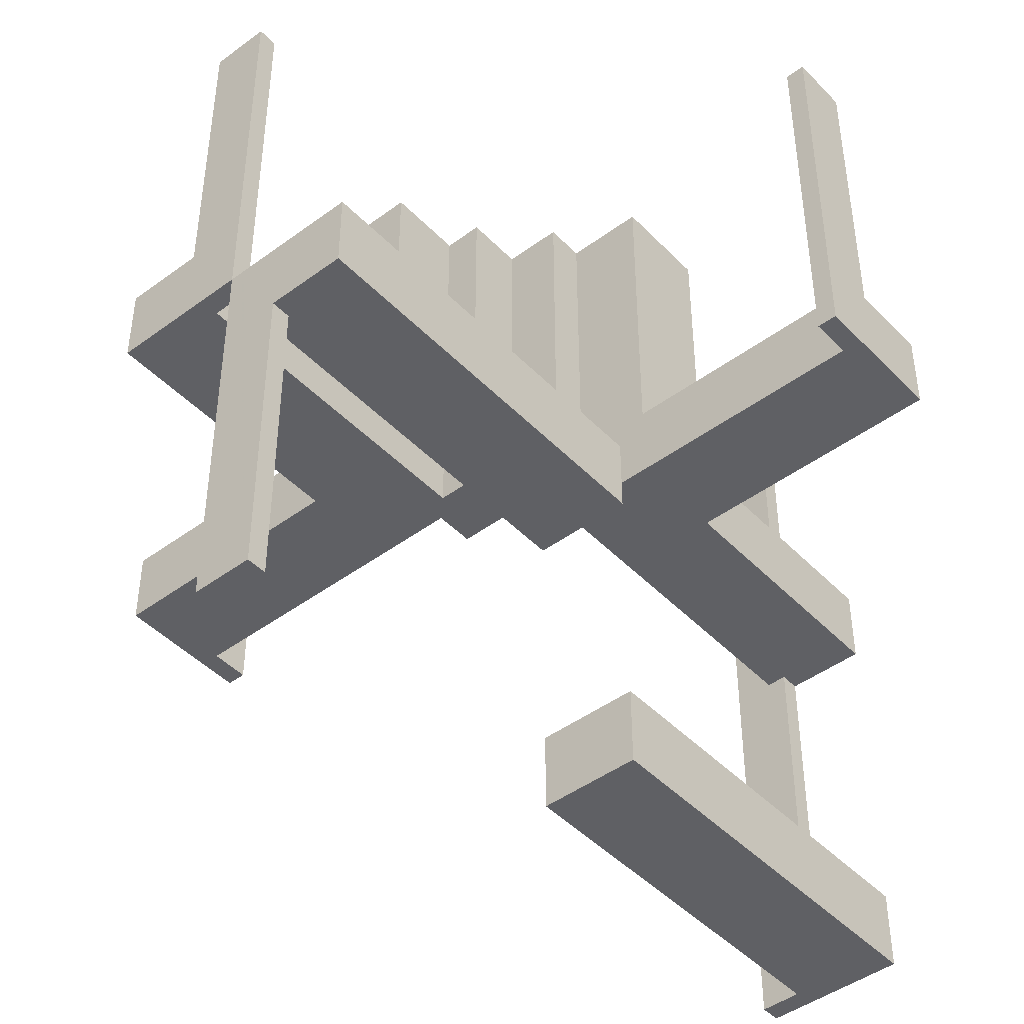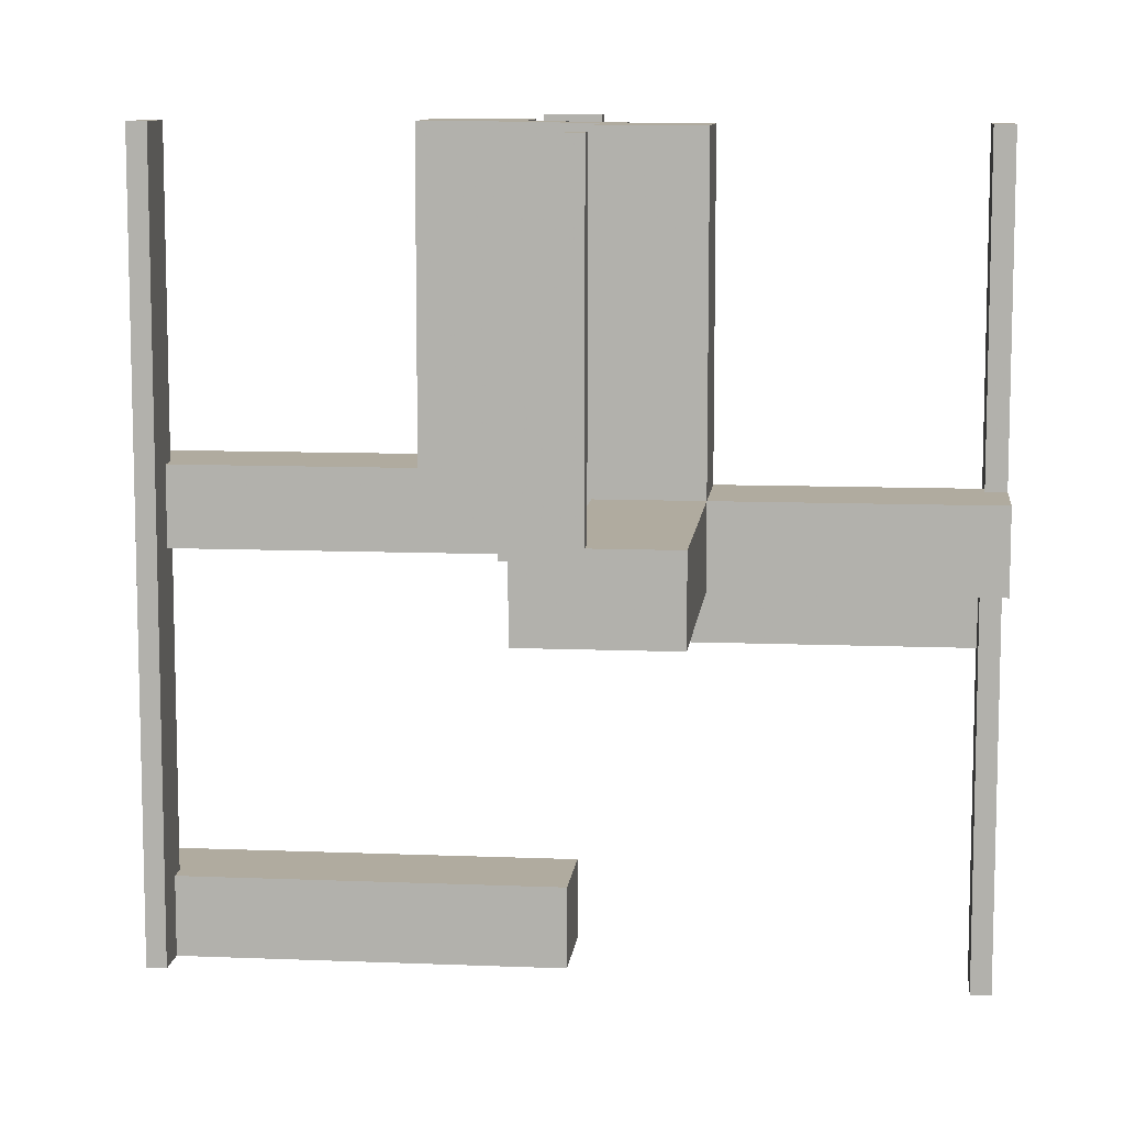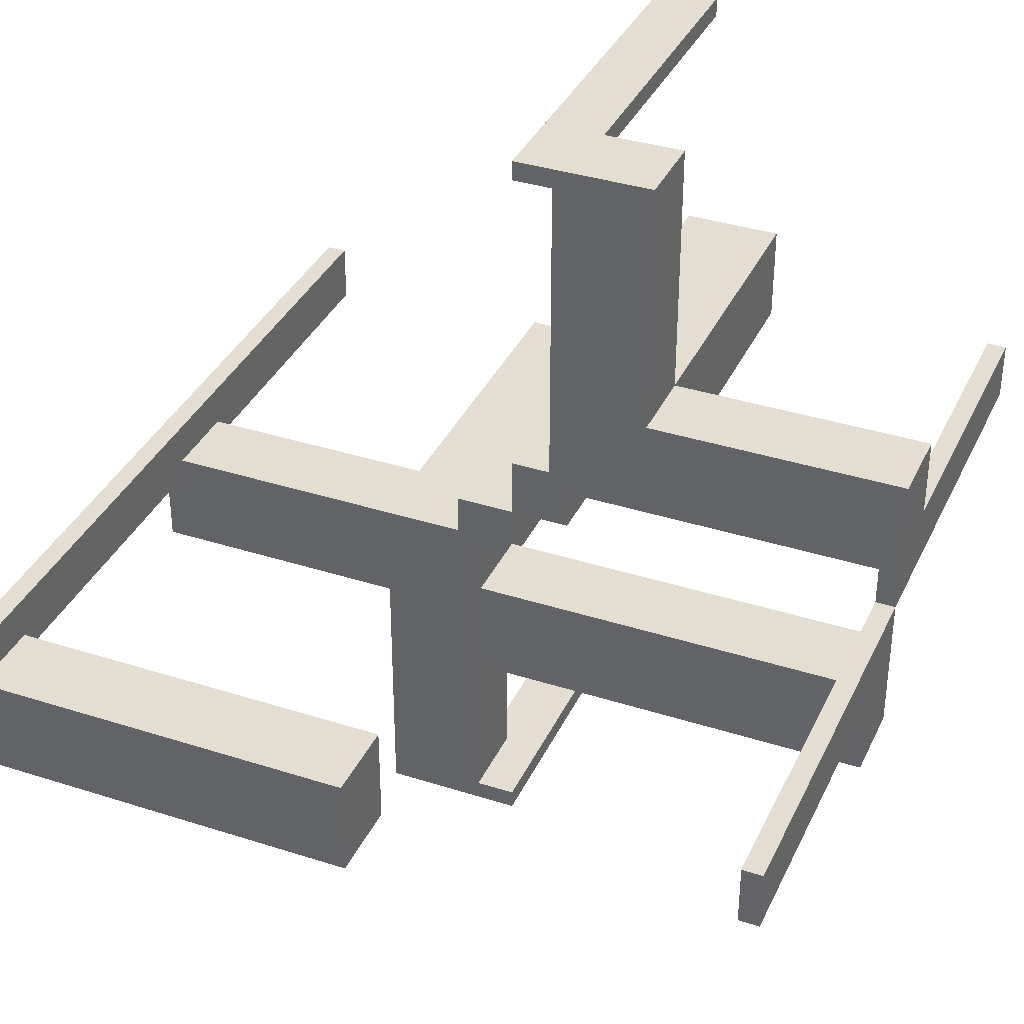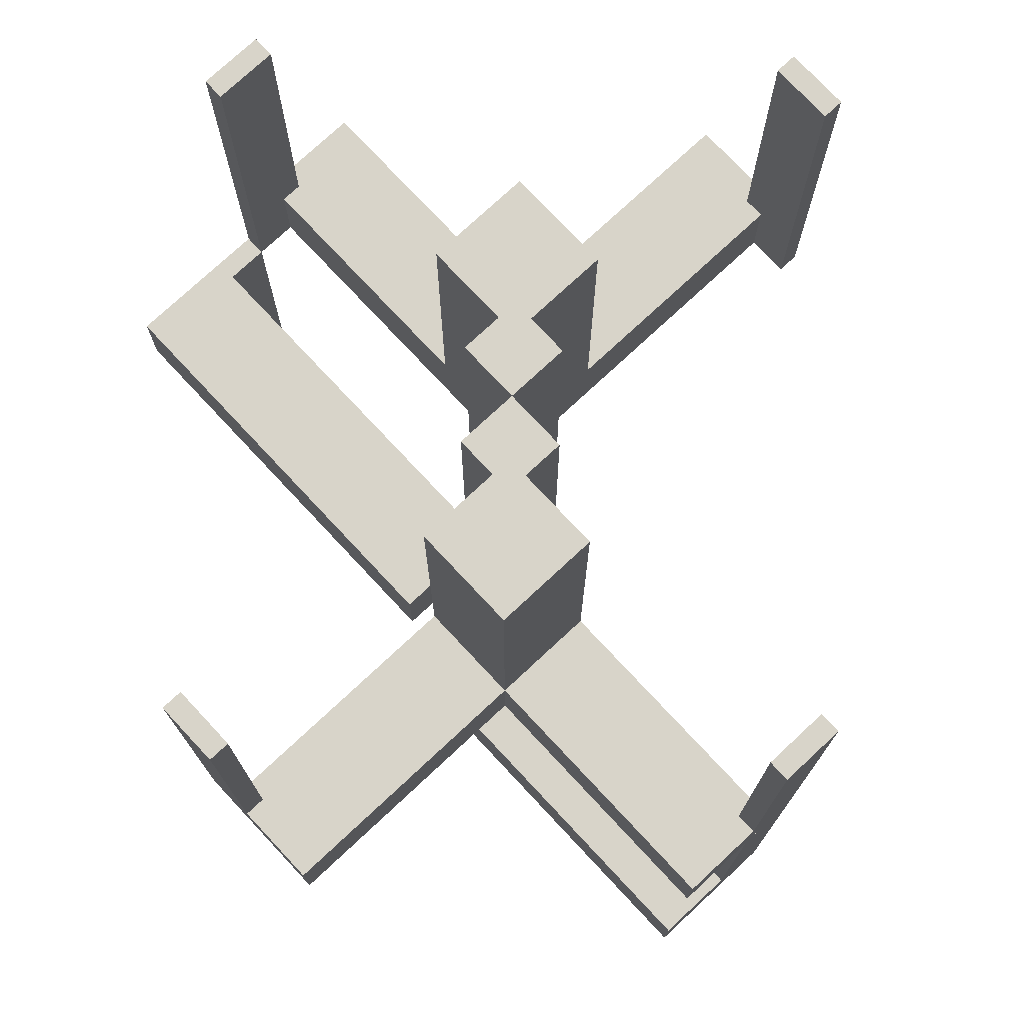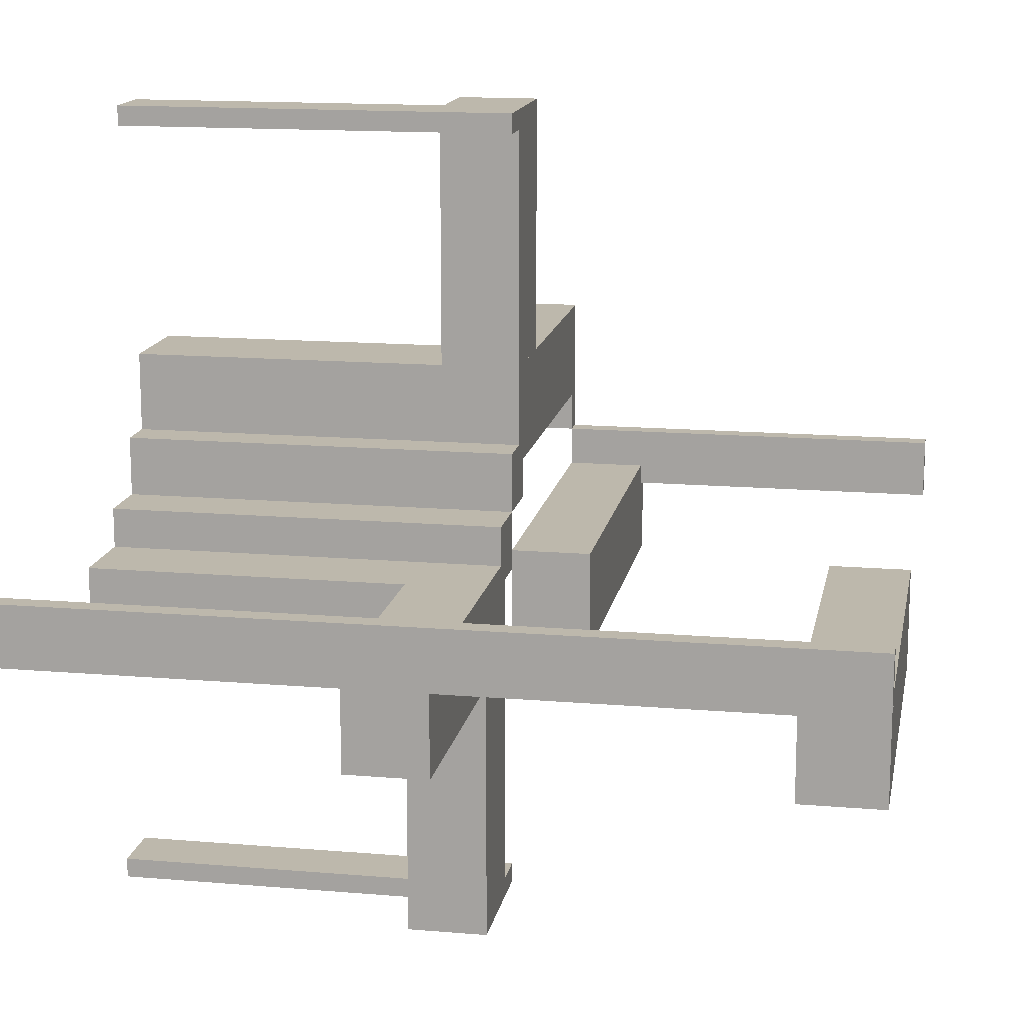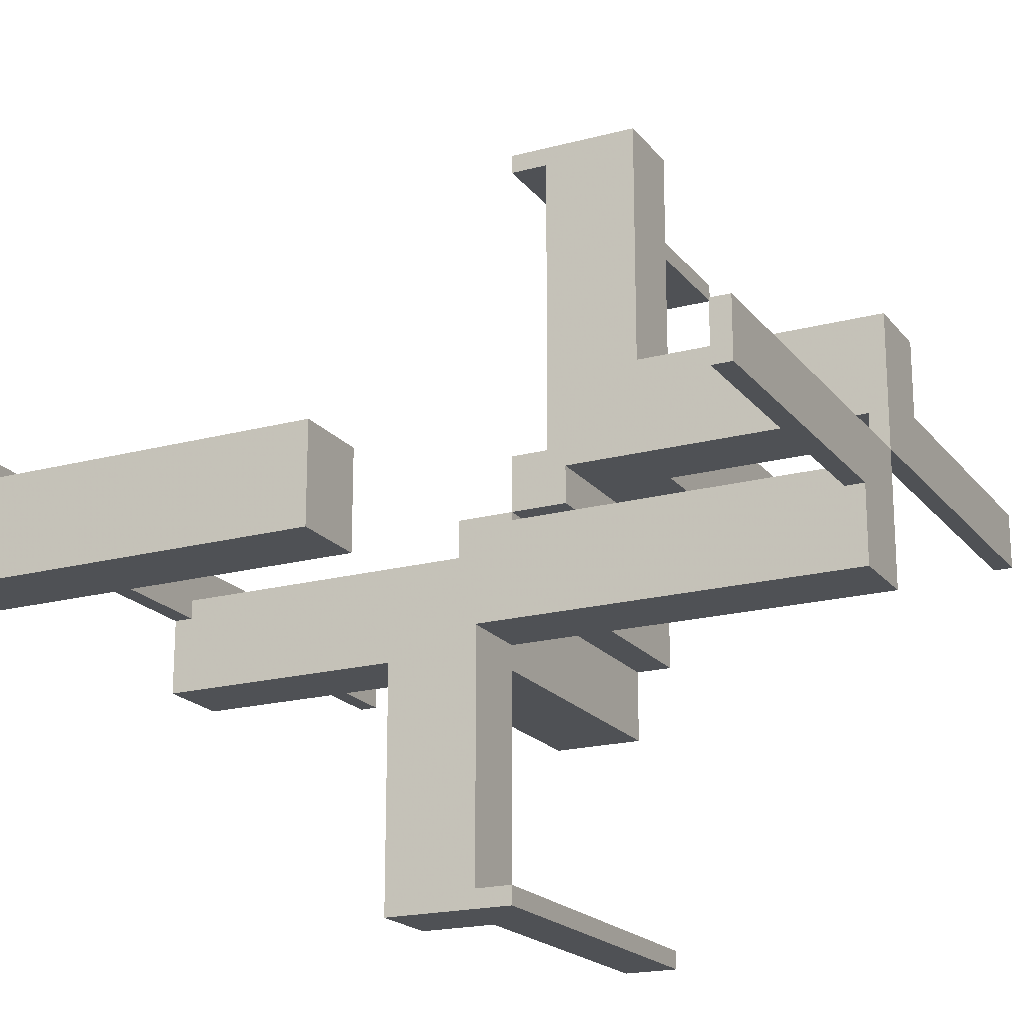
<metadata>
{"format":"obj","ext":"obj","renderer":"f3d","projection":"perspective","resolution":1024,"background":"white","views":[{"elev":-45.2,"azim":-49.5,"up":"+Z"},{"elev":9.7,"azim":-173.9,"up":"+Z"},{"elev":36.2,"azim":-157.2,"up":"+Y"},{"elev":75.5,"azim":47.0,"up":"+Z"},{"elev":14.8,"azim":100.4,"up":"+Y"},{"elev":-19.5,"azim":-153.5,"up":"+Y"}]}
</metadata>
<code>
v 0 0 0
v 0 0 0.5
v 0 -0.075 0
v 0 -0.075 0.5
v 0 -0.475 0
v 0 -0.475 0.5
v 0 -0.5 0
v 0 -0.5 0.5
v 0 0.5 0
v 0 0.5 0.5
v 0 -0.175 0
v 0 -0.175 -0.5
v 0 -0.175 -0.1
v 0 -0.175 -0.4
v 0 -0.05 0
v 0 -0.05 -0.5
v 0 -0.05 -0.1
v 0 -0.05 -0.4
v 0 0.475 0
v 0 0.475 0.5
v 0 0.075 0
v 0 0.075 0.5
v -0.075 0 0
v -0.075 0 0.5
v -0.075 0.05 0
v -0.075 0.05 0.5
v -0.075 0.5 0
v -0.075 0.5 0.1
v -0.075 0.5 0.5
v -0.075 0.475 0
v -0.075 0.475 0.1
v -0.075 0.475 0.5
v -0.475 0 0
v -0.475 0 -0.5
v -0.475 0 0.5
v -0.475 -0.075 0
v -0.475 -0.075 -0.5
v -0.475 -0.075 -0.1
v -0.475 0.05 0
v -0.475 0.05 0.1
v -0.475 -0.05 0
v -0.475 -0.05 -0.1
v -0.475 0.075 0
v -0.475 0.075 0.1
v -0.475 0.075 0.5
v 0.05 -0.075 0
v 0.05 -0.075 0.5
v 0.05 -0.475 0
v 0.05 -0.475 0.1
v 0.05 -0.175 0.05
v 0.05 -0.175 0.1
v 0.05 -0.175 0.5
v 0.05 -0.05 0
v 0.05 -0.05 0.05
v 0.05 -0.05 0.1
v 0.05 -0.05 0.5
v 0.175 -0.5 0
v 0.175 -0.5 0.1
v 0.175 -0.175 0
v 0.175 -0.175 0.05
v 0.175 -0.175 0.1
v 0.175 -0.175 0.5
v 0.175 -0.05 0
v 0.175 -0.05 0.05
v 0.175 -0.05 0.1
v 0.175 -0.05 0.5
v -0.5 0 0
v -0.5 0 -0.5
v -0.5 0 0.5
v -0.5 -0.075 0
v -0.5 -0.075 -0.5
v -0.5 -0.075 -0.1
v -0.5 0.175 0
v -0.5 0.175 0.1
v -0.5 -0.175 0
v -0.5 -0.175 -0.1
v -0.5 0.075 0
v -0.5 0.075 0.1
v -0.5 0.075 0.5
v 0.5 0 0
v 0.5 0 -0.5
v 0.5 0 0.5
v 0.5 -0.075 0
v 0.5 -0.075 0.1
v 0.5 -0.075 -0.5
v 0.5 -0.075 0.5
v 0.5 -0.075 -0.4
v 0.5 -0.175 0
v 0.5 -0.175 0.1
v 0.5 -0.175 -0.5
v 0.5 -0.175 -0.4
v -0.175 0.05 0.05
v -0.175 0.05 0.1
v -0.175 0.05 0.5
v -0.175 0.175 0
v -0.175 0.175 0.05
v -0.175 0.175 0.1
v -0.175 0.175 0.5
v -0.175 0.5 0
v -0.175 0.5 0.1
v -0.05 0.05 0
v -0.05 0.05 0.05
v -0.05 0.05 0.1
v -0.05 0.05 0.5
v -0.05 0.175 0
v -0.05 0.175 0.05
v -0.05 0.175 0.1
v -0.05 0.175 0.5
v -0.05 0.475 0
v -0.05 0.475 0.1
v -0.05 0.075 0
v -0.05 0.075 0.5
v 0.475 0 0
v 0.475 0 -0.5
v 0.475 0 0.5
v 0.475 -0.075 0
v 0.475 -0.075 0.1
v 0.475 -0.075 -0.5
v 0.475 -0.075 0.5
v 0.475 -0.075 -0.4
v 0.475 -0.05 0
v 0.475 -0.05 0.1
v 0.475 -0.05 -0.5
v 0.475 -0.05 -0.4
v 0.075 0 0
v 0.075 0 0.5
v 0.075 -0.475 0
v 0.075 -0.475 0.1
v 0.075 -0.475 0.5
v 0.075 -0.5 0
v 0.075 -0.5 0.1
v 0.075 -0.5 0.5
v 0.075 -0.05 0
v 0.075 -0.05 0.5
f 11 75 76
f 76 13 11
f 75 70 72
f 72 76 75
f 11 13 17
f 17 15 11
f 36 38 72
f 72 70 36
f 36 41 42
f 42 38 36
f 13 76 38
f 72 38 76
f 17 13 38
f 38 42 17
f 17 42 41
f 41 15 17
f 36 15 41
f 11 36 75
f 70 75 36
f 15 36 11
f 36 70 71
f 71 37 36
f 33 34 68
f 68 67 33
f 36 37 34
f 34 33 36
f 37 71 68
f 68 34 37
f 71 70 67
f 67 68 71
f 70 36 33
f 33 67 70
f 107 108 104
f 104 103 107
f 103 104 94
f 94 93 103
f 97 98 108
f 108 107 97
f 98 94 104
f 104 108 98
f 93 94 98
f 98 97 93
f 103 93 97
f 97 107 103
f 93 92 102
f 102 103 93
f 102 92 96
f 96 106 102
f 100 28 27
f 27 99 100
f 30 31 110
f 110 109 30
f 30 27 28
f 28 31 30
f 99 27 30
f 105 95 30
f 99 30 95
f 109 105 30
f 96 95 105
f 105 106 96
f 100 99 95
f 95 96 100
f 93 96 92
f 100 96 93
f 106 103 102
f 110 106 109
f 105 109 106
f 103 106 110
f 31 103 110
f 93 31 100
f 28 100 31
f 103 31 93
f 102 101 105
f 105 106 102
f 106 96 92
f 92 102 106
f 74 73 77
f 77 78 74
f 43 39 40
f 40 44 43
f 43 44 78
f 78 77 43
f 74 78 44
f 93 97 44
f 74 44 97
f 40 93 44
f 97 93 92
f 92 96 97
f 93 40 92
f 39 92 40
f 102 92 101
f 39 101 92
f 106 105 96
f 73 96 105
f 97 96 74
f 73 74 96
f 43 73 105
f 77 73 43
f 101 39 43
f 105 101 43
f 112 22 21
f 21 111 112
f 101 104 112
f 112 111 101
f 25 23 24
f 24 26 25
f 25 26 104
f 104 101 25
f 21 22 2
f 2 1 21
f 1 2 24
f 24 23 1
f 26 24 104
f 2 104 24
f 112 104 22
f 2 22 104
f 25 101 23
f 1 23 101
f 111 21 101
f 1 101 21
f 102 101 105
f 105 106 102
f 106 96 92
f 92 102 106
f 74 73 77
f 77 78 74
f 43 39 40
f 40 44 43
f 43 44 78
f 78 77 43
f 74 78 44
f 93 97 44
f 74 44 97
f 40 93 44
f 97 93 92
f 92 96 97
f 93 40 92
f 39 92 40
f 102 92 101
f 39 101 92
f 106 105 96
f 73 96 105
f 97 96 74
f 73 74 96
f 43 73 105
f 77 73 43
f 101 39 43
f 105 101 43
f 93 92 102
f 102 103 93
f 102 92 96
f 96 106 102
f 100 28 27
f 27 99 100
f 30 31 110
f 110 109 30
f 30 27 28
f 28 31 30
f 99 27 30
f 105 95 30
f 99 30 95
f 109 105 30
f 96 95 105
f 105 106 96
f 100 99 95
f 95 96 100
f 93 96 92
f 100 96 93
f 106 103 102
f 110 106 109
f 105 109 106
f 103 106 110
f 31 103 110
f 93 31 100
f 28 100 31
f 103 31 93
f 107 108 104
f 104 103 107
f 103 104 94
f 94 93 103
f 97 98 108
f 108 107 97
f 98 94 104
f 104 108 98
f 93 94 98
f 98 97 93
f 103 93 97
f 97 107 103
f 43 77 79
f 79 45 43
f 33 35 69
f 69 67 33
f 43 45 35
f 35 33 43
f 45 79 69
f 69 35 45
f 79 77 67
f 67 69 79
f 77 43 33
f 33 67 77
f 30 32 29
f 29 27 30
f 19 9 10
f 10 20 19
f 30 19 20
f 20 32 30
f 32 20 10
f 10 29 32
f 29 10 9
f 9 27 29
f 27 9 19
f 19 30 27
f 18 14 12
f 12 16 18
f 87 85 90
f 90 91 87
f 91 90 12
f 12 14 91
f 123 124 18
f 18 16 123
f 91 120 87
f 14 120 91
f 120 14 18
f 124 120 18
f 120 118 85
f 85 87 120
f 120 124 123
f 123 118 120
f 118 90 85
f 12 118 16
f 123 16 118
f 90 118 12
f 116 83 85
f 85 118 116
f 113 114 81
f 81 80 113
f 116 118 114
f 114 113 116
f 118 85 81
f 81 114 118
f 85 83 80
f 80 81 85
f 83 116 113
f 113 80 83
f 65 66 56
f 56 55 65
f 55 56 52
f 52 51 55
f 61 62 66
f 66 65 61
f 62 52 56
f 56 66 62
f 51 52 62
f 62 61 51
f 55 51 61
f 61 65 55
f 46 3 4
f 4 47 46
f 56 53 46
f 46 47 56
f 134 126 125
f 125 133 134
f 134 133 53
f 53 56 134
f 4 3 1
f 1 2 4
f 2 1 125
f 125 126 2
f 133 125 53
f 1 53 125
f 46 53 3
f 1 3 53
f 134 56 126
f 2 126 56
f 47 4 56
f 2 56 4
f 119 86 83
f 83 116 119
f 115 113 80
f 80 82 115
f 119 116 113
f 113 115 119
f 116 83 80
f 80 113 116
f 83 86 82
f 82 80 83
f 86 119 115
f 115 82 86
f 129 127 130
f 130 132 129
f 6 8 7
f 7 5 6
f 129 6 5
f 5 127 129
f 127 5 7
f 7 130 127
f 130 7 8
f 8 132 130
f 132 8 6
f 6 129 132
f 46 3 4
f 4 47 46
f 56 53 46
f 46 47 56
f 134 126 125
f 125 133 134
f 134 133 53
f 53 56 134
f 4 3 1
f 1 2 4
f 2 1 125
f 125 126 2
f 133 125 53
f 1 53 125
f 46 53 3
f 1 3 53
f 134 56 126
f 2 126 56
f 47 4 56
f 2 56 4
f 119 86 83
f 83 116 119
f 115 113 80
f 80 82 115
f 119 116 113
f 113 115 119
f 116 83 80
f 80 113 116
f 83 86 82
f 82 80 83
f 86 119 115
f 115 82 86
f 129 127 130
f 130 132 129
f 6 8 7
f 7 5 6
f 129 6 5
f 5 127 129
f 127 5 7
f 7 130 127
f 130 7 8
f 8 132 130
f 132 8 6
f 6 129 132
f 51 50 54
f 54 55 51
f 54 50 60
f 60 64 54
f 89 84 83
f 83 88 89
f 116 117 122
f 122 121 116
f 116 83 84
f 84 117 116
f 88 83 116
f 63 59 116
f 88 116 59
f 121 63 116
f 60 59 63
f 63 64 60
f 89 88 59
f 59 60 89
f 51 60 50
f 89 60 51
f 64 55 54
f 122 64 121
f 63 121 64
f 55 64 122
f 117 55 122
f 51 117 89
f 84 89 117
f 55 117 51
f 54 53 63
f 63 64 54
f 64 60 50
f 50 54 64
f 58 57 130
f 130 131 58
f 127 48 49
f 49 128 127
f 127 128 131
f 131 130 127
f 58 131 128
f 51 61 128
f 58 128 61
f 49 51 128
f 61 51 50
f 50 60 61
f 51 49 50
f 48 50 49
f 54 50 53
f 48 53 50
f 64 63 60
f 57 60 63
f 61 60 58
f 57 58 60
f 127 57 63
f 130 57 127
f 53 48 127
f 63 53 127

</code>
